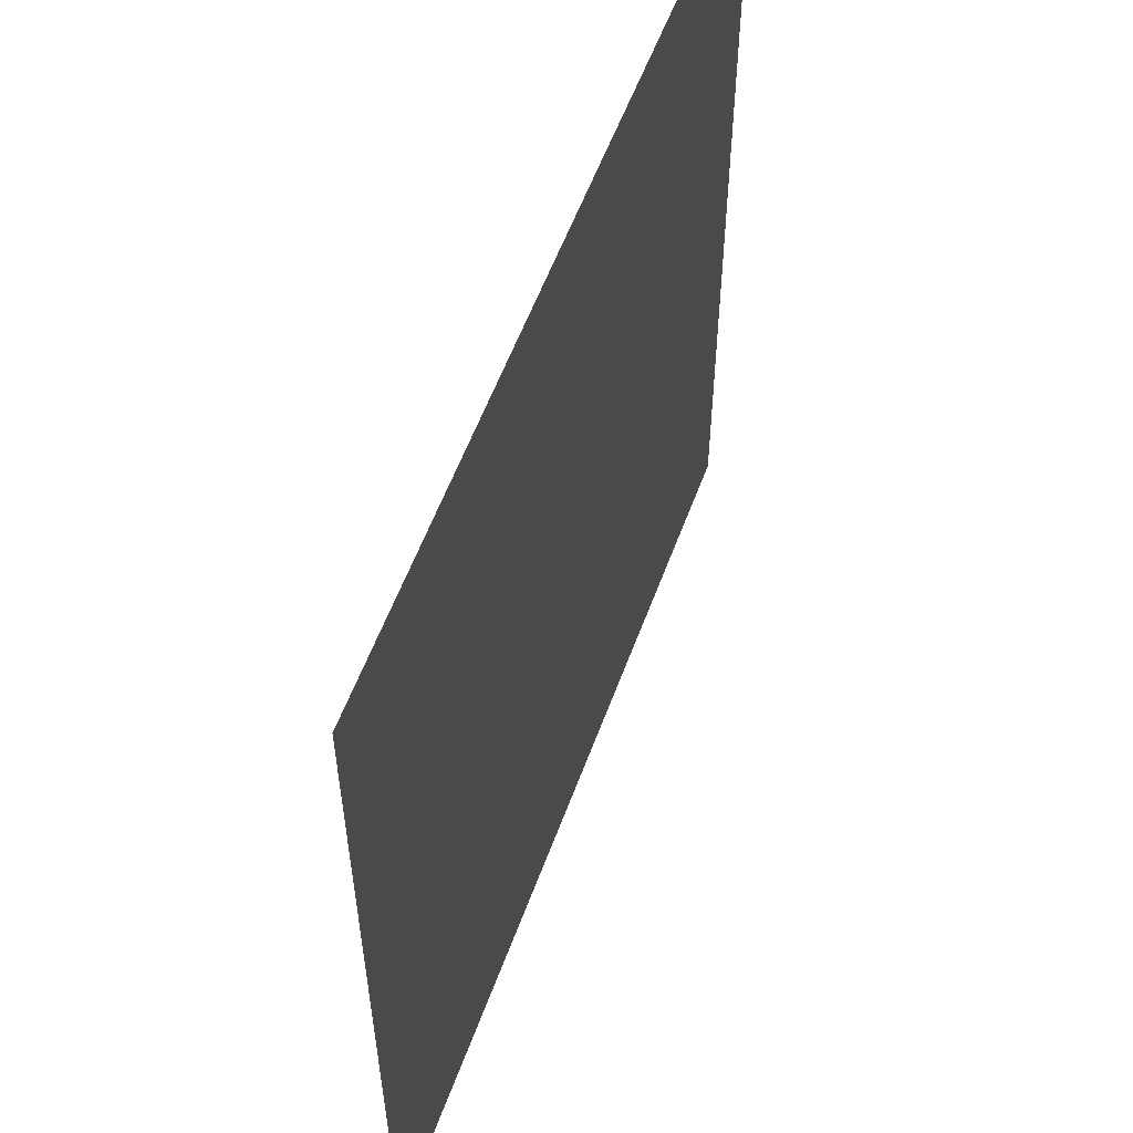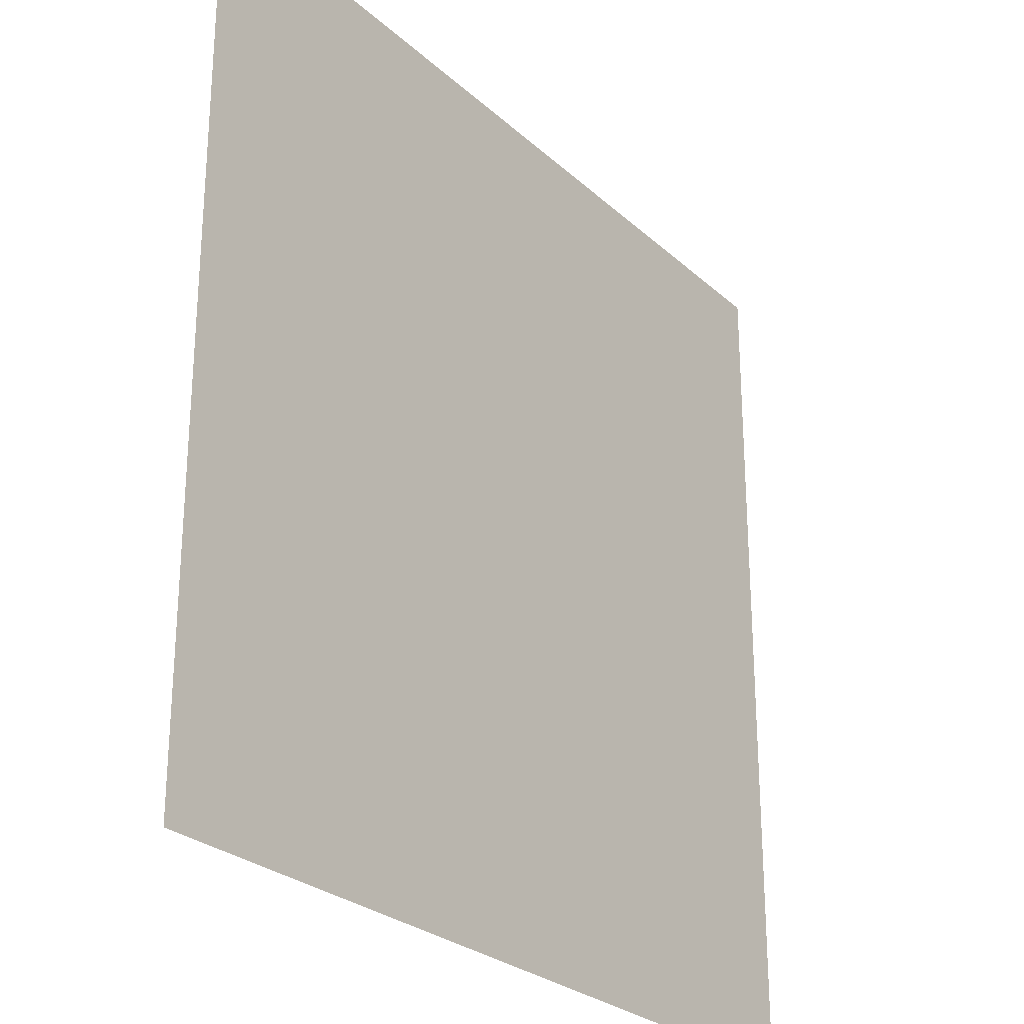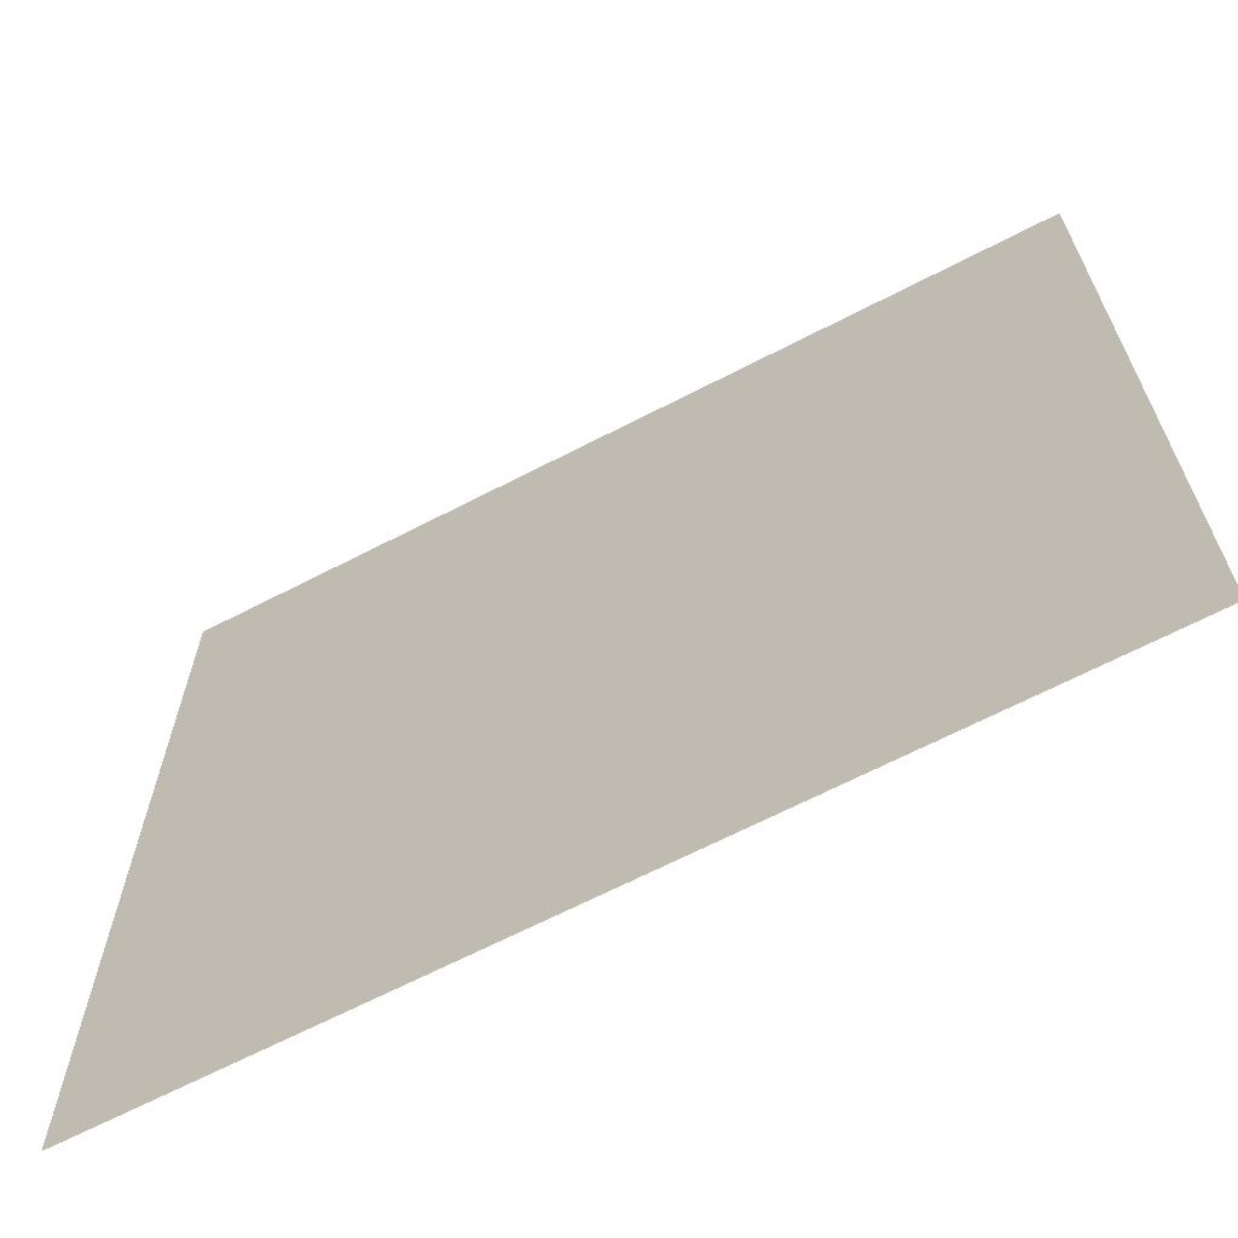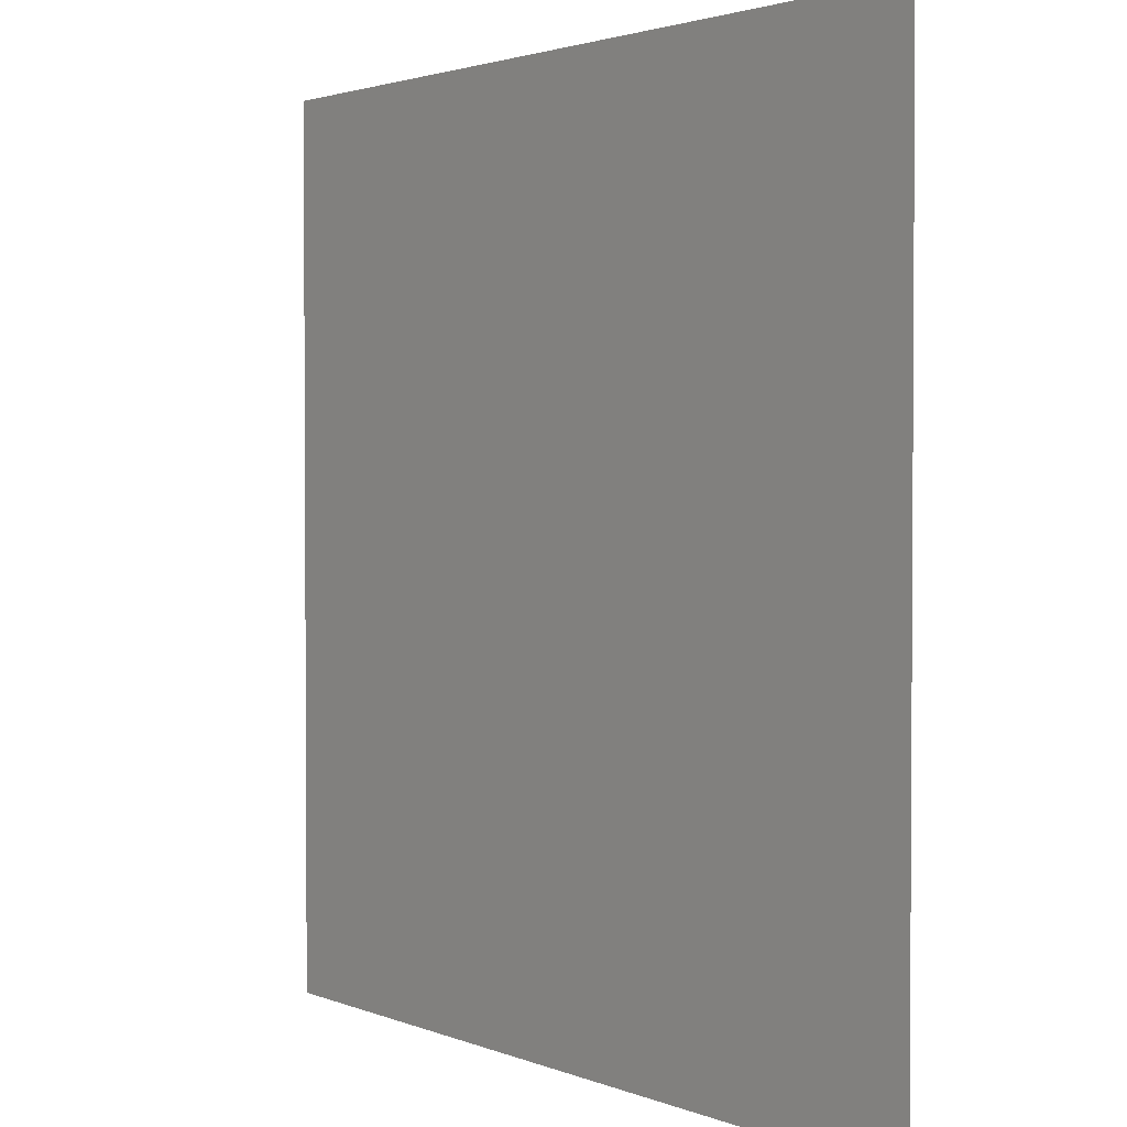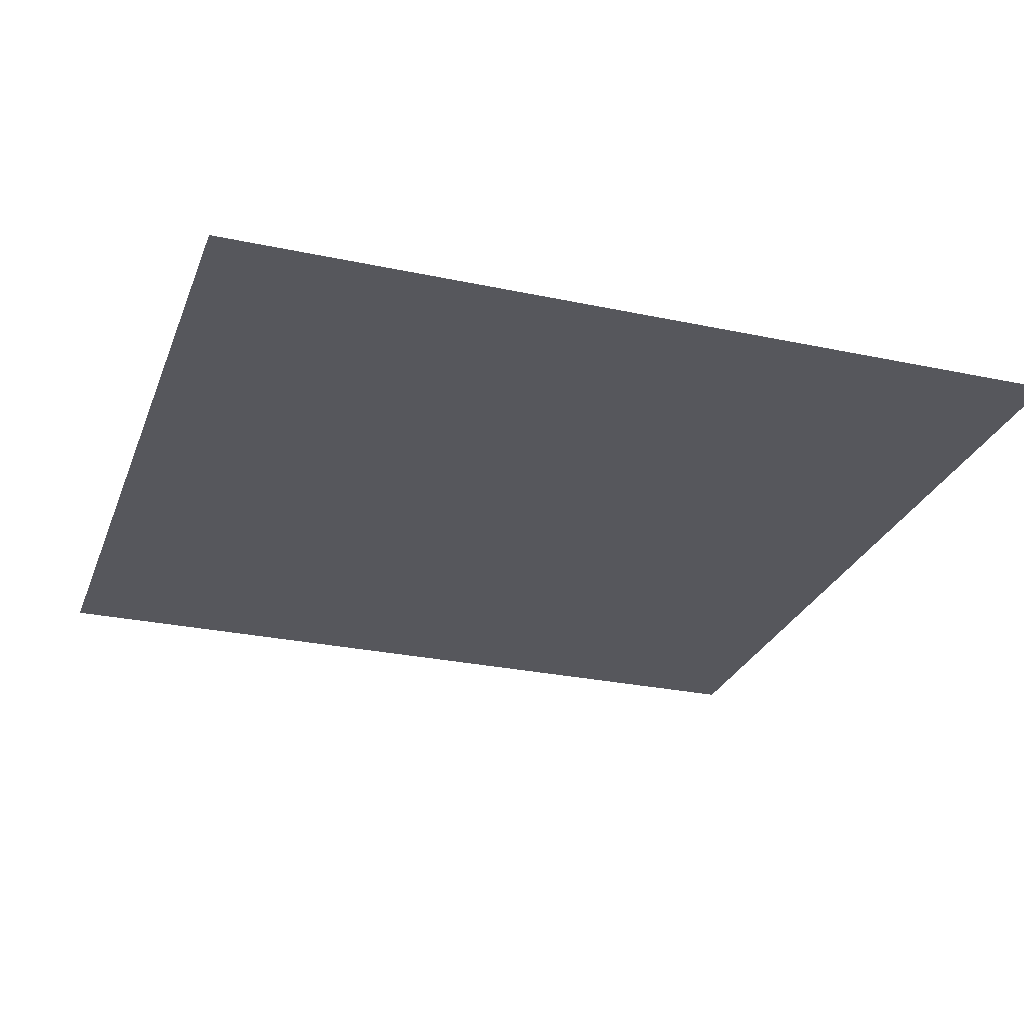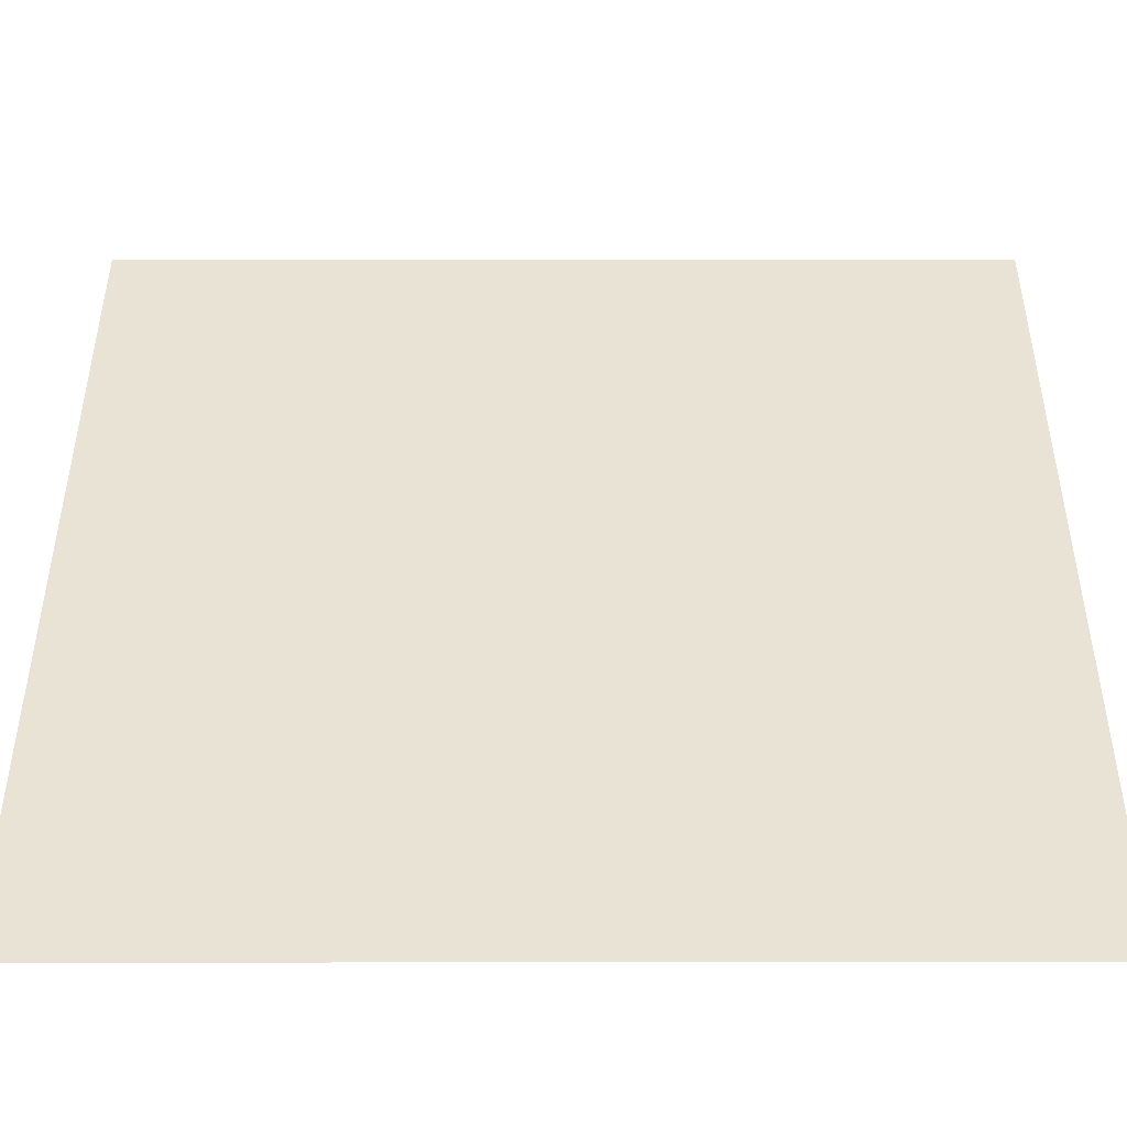
<metadata>
{"format":"obj","ext":"obj","renderer":"f3d","projection":"perspective","resolution":1024,"background":"white","views":[{"elev":57.0,"azim":110.0,"up":"+Z"},{"elev":-26.6,"azim":126.0,"up":"+Z"},{"elev":-66.7,"azim":27.4,"up":"+Z"},{"elev":2.2,"azim":-125.4,"up":"+Z"},{"elev":-27.5,"azim":-18.2,"up":"+Y"},{"elev":-47.7,"azim":-180.0,"up":"+Z"}]}
</metadata>
<code>
g upper1_end
v -0.5035 0.6044 -0.5035
v 0.5035 0.6042 -0.5035
v 0.5035 0.6043 0.5035
v -0.5035 0.6044 0.5035
g upper1_end_0
f 3 2 1
f 1 4 3

</code>
